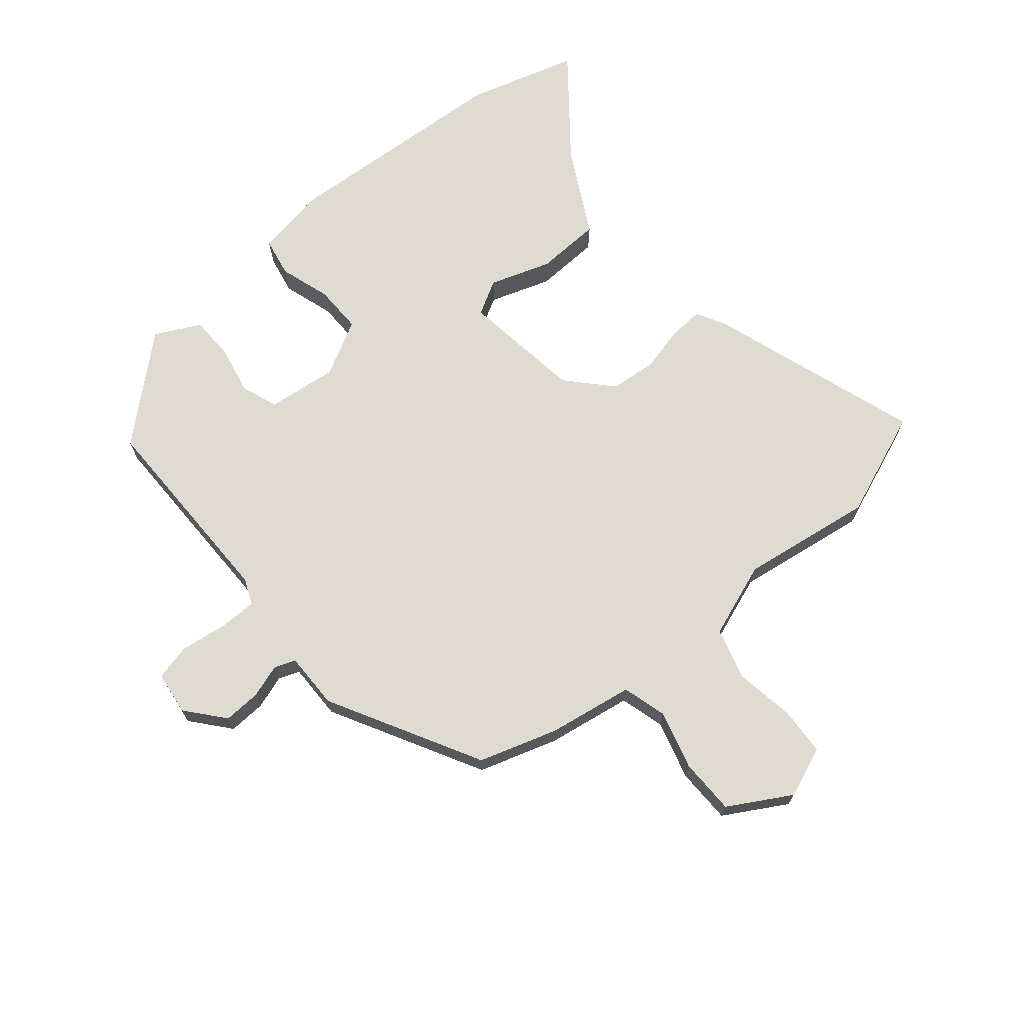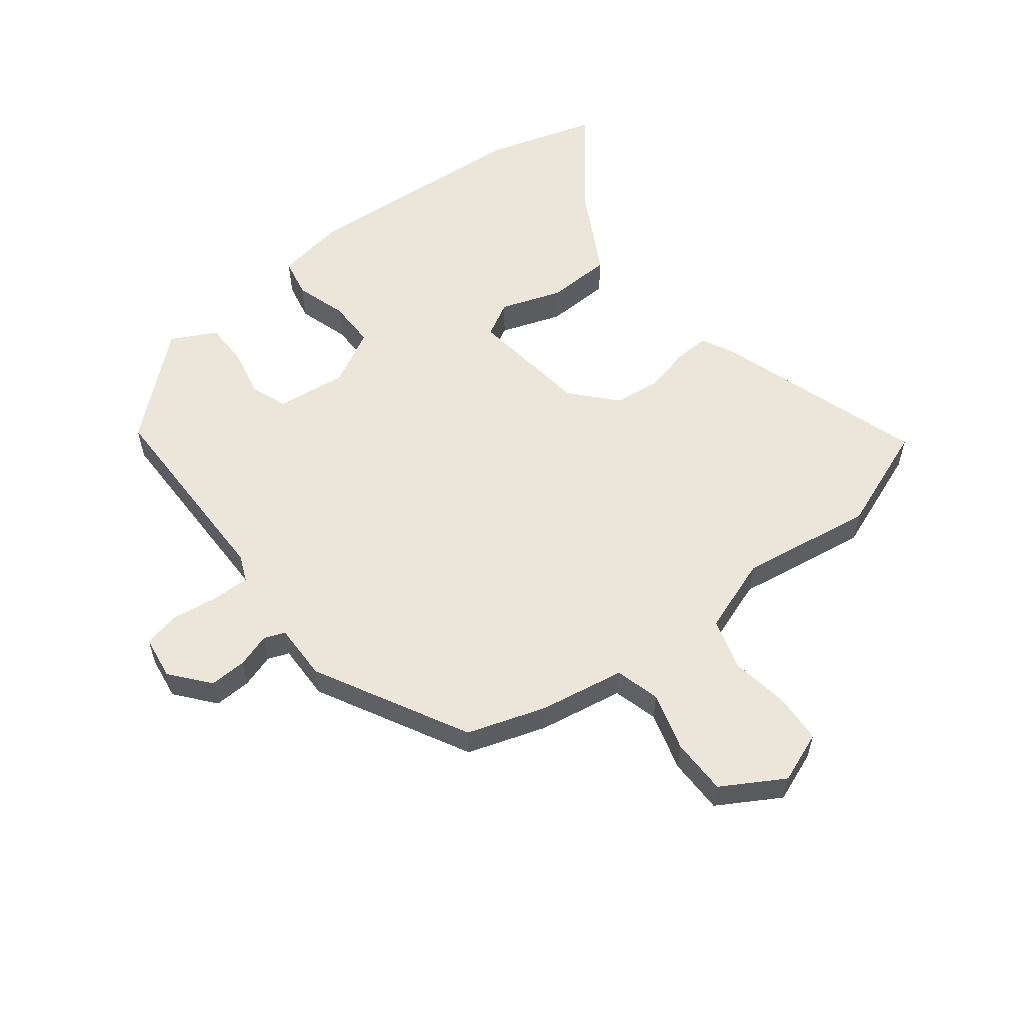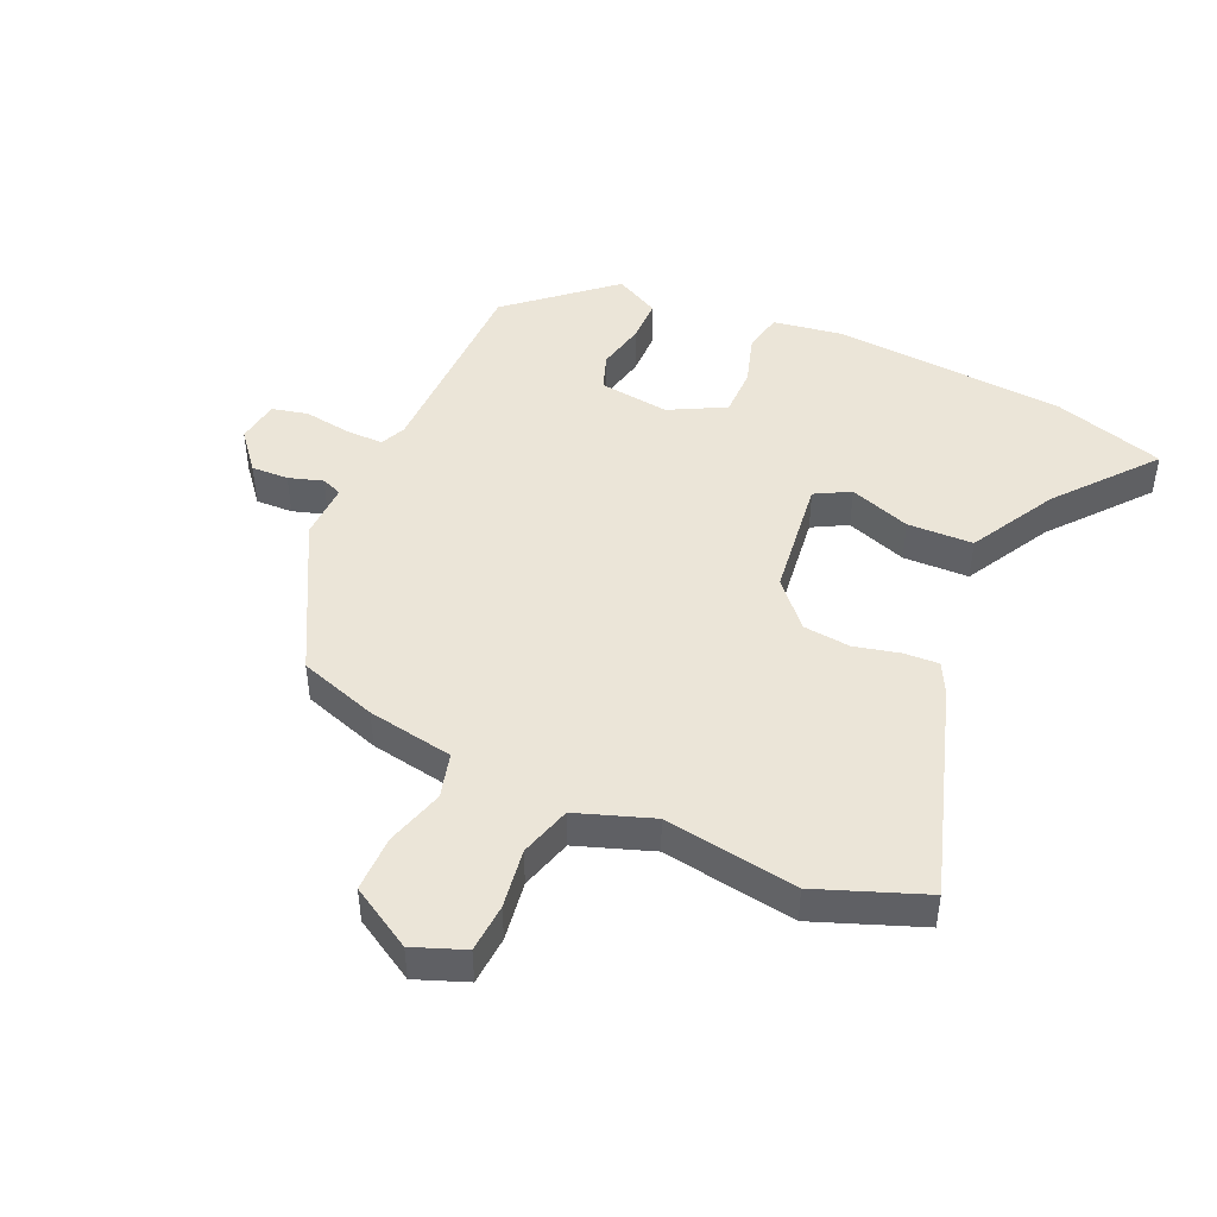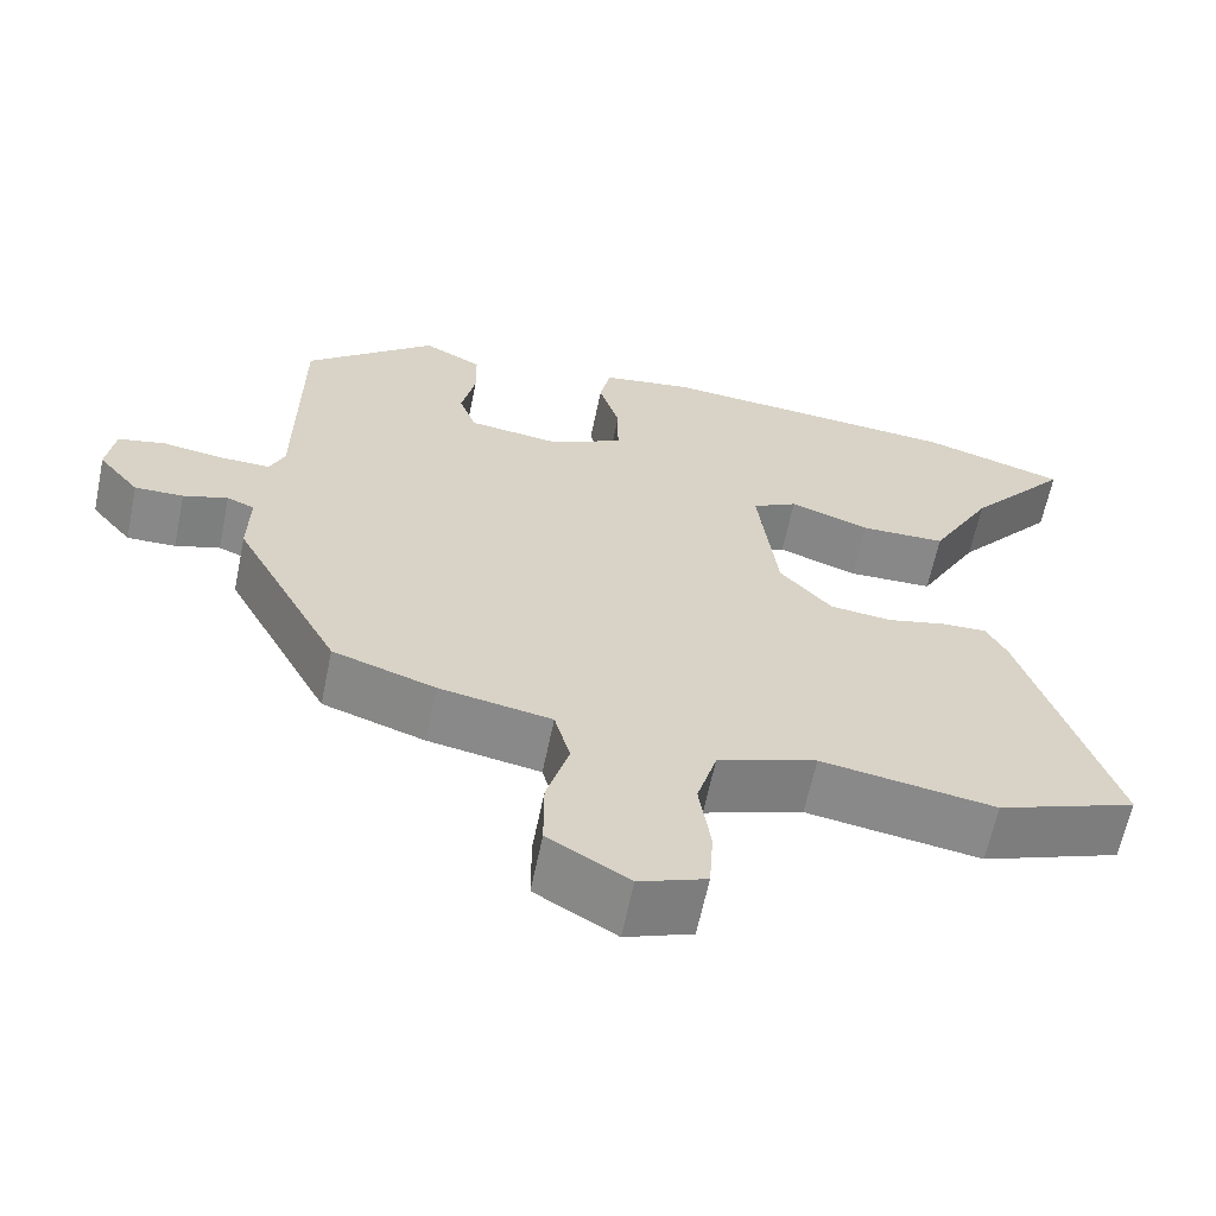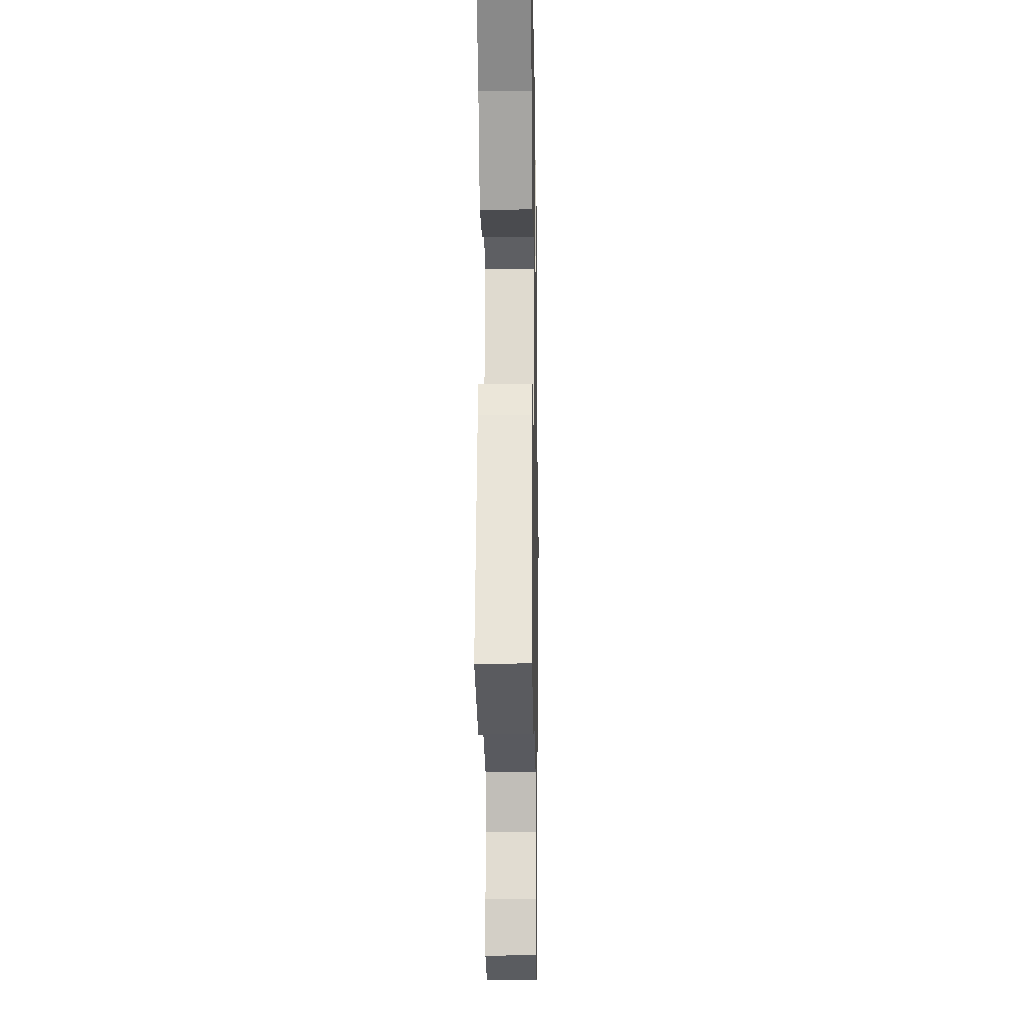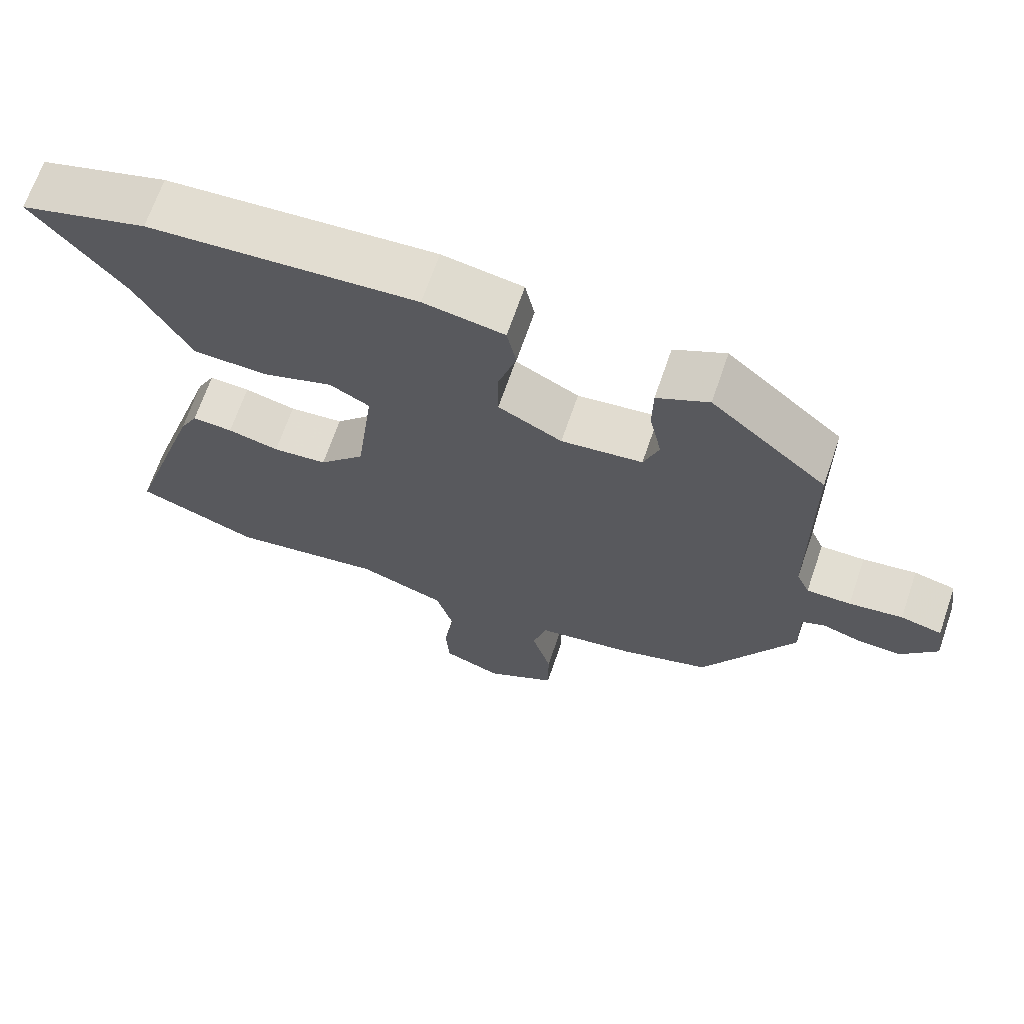
<metadata>
{"format":"obj","ext":"obj","renderer":"f3d","projection":"perspective","resolution":1024,"background":"white","views":[{"elev":69.9,"azim":139.4,"up":"+Y"},{"elev":57.0,"azim":142.0,"up":"+Y"},{"elev":46.0,"azim":-155.9,"up":"+Y"},{"elev":-63.0,"azim":168.3,"up":"+Z"},{"elev":-12.6,"azim":-89.0,"up":"+Z"},{"elev":68.0,"azim":19.0,"up":"+Z"}]}
</metadata>
<code>
v 0.453 0.07 0.378
v 0.456 0.07 0.052
v 0.474 0.07 0.011
v 0.535 0.07 0.012
v 0.609 0.07 0.023
v 0.666 0.07 0.01
v 0.676 0.07 -0.059
v 0.626 0.07 -0.12
v 0.567 0.07 -0.118
v 0.513 0.07 -0.101
v 0.48 0.07 -0.114
v 0.482 0.07 -0.204
v 0.354 0.07 -0.446
v 0.23 0.07 -0.487
v 0.094 0.07 -0.511
v 0.075 0.07 -0.582
v 0.102 0.07 -0.675
v 0.102 0.07 -0.764
v 0.004 0.07 -0.822
v -0.077 0.07 -0.791
v -0.082 0.07 -0.714
v -0.068 0.07 -0.62
v -0.092 0.07 -0.538
v -0.212 0.07 -0.496
v -0.423 0.07 -0.529
v -0.592 0.07 -0.465
v -0.484 0.07 -0.126
v -0.459 0.07 -0.078
v -0.403 0.07 -0.081
v -0.332 0.07 -0.098
v -0.257 0.07 -0.09
v -0.194 0.07 -0.02
v -0.17 0.07 0.173
v -0.225 0.07 0.203
v -0.322 0.07 0.169
v -0.426 0.07 0.172
v -0.501 0.07 0.309
v -0.626 0.07 0.462
v -0.451 0.07 0.515
v -0.081 0.07 0.543
v 0.03 0.07 0.525
v 0.043 0.07 0.463
v 0.018 0.07 0.381
v 0.018 0.07 0.304
v 0.106 0.07 0.258
v 0.218 0.07 0.272
v 0.239 0.07 0.33
v 0.222 0.07 0.408
v 0.223 0.07 0.478
v 0.294 0.07 0.515
v 0.453 0 0.378
v 0.456 0 0.052
v 0.474 0 0.011
v 0.535 0 0.012
v 0.609 0 0.023
v 0.666 0 0.01
v 0.676 0 -0.059
v 0.626 0 -0.12
v 0.567 0 -0.118
v 0.513 0 -0.101
v 0.48 0 -0.114
v 0.482 0 -0.204
v 0.354 0 -0.446
v 0.23 0 -0.487
v 0.094 0 -0.511
v 0.075 0 -0.582
v 0.102 0 -0.675
v 0.102 0 -0.764
v 0.004 0 -0.822
v -0.077 0 -0.791
v -0.082 0 -0.714
v -0.068 0 -0.62
v -0.092 0 -0.538
v -0.212 0 -0.496
v -0.423 0 -0.529
v -0.592 0 -0.465
v -0.484 0 -0.126
v -0.459 0 -0.078
v -0.403 0 -0.081
v -0.332 0 -0.098
v -0.257 0 -0.09
v -0.194 0 -0.02
v -0.17 0 0.173
v -0.225 0 0.203
v -0.322 0 0.169
v -0.426 0 0.172
v -0.501 0 0.309
v -0.626 0 0.462
v -0.451 0 0.515
v -0.081 0 0.543
v 0.03 0 0.525
v 0.043 0 0.463
v 0.018 0 0.381
v 0.018 0 0.304
v 0.106 0 0.258
v 0.218 0 0.272
v 0.239 0 0.33
v 0.222 0 0.408
v 0.223 0 0.478
v 0.294 0 0.515
f 47 48 49 50
f 47 50 1 2
f 46 47 2 3
f 45 46 3
f 44 45 3
f 40 41 42 43
f 40 43 44
f 37 38 39 40
f 37 40 44
f 34 35 36 37
f 34 37 44 3
f 27 28 29 30
f 27 30 31
f 24 25 26 27
f 23 24 27 31
f 19 20 21 22
f 19 22 23
f 16 17 18 19
f 15 16 19 23
f 11 12 13 14
f 11 14 15 23
f 7 8 9 10
f 5 6 7 10
f 4 5 10 11
f 3 4 11 23
f 33 34 3
f 32 33 3 23
f 23 31 32
f 100 99 98 97
f 52 51 100 97
f 53 52 97 96
f 53 96 95
f 53 95 94
f 93 92 91 90
f 94 93 90
f 90 89 88 87
f 94 90 87
f 87 86 85 84
f 53 94 87 84
f 80 79 78 77
f 81 80 77
f 77 76 75 74
f 81 77 74 73
f 72 71 70 69
f 73 72 69
f 69 68 67 66
f 73 69 66 65
f 64 63 62 61
f 73 65 64 61
f 60 59 58 57
f 60 57 56 55
f 61 60 55 54
f 73 61 54 53
f 53 84 83
f 73 53 83 82
f 82 81 73
f 1 51 52 2
f 2 52 53 3
f 3 53 54 4
f 4 54 55 5
f 5 55 56 6
f 6 56 57 7
f 7 57 58 8
f 8 58 59 9
f 9 59 60 10
f 10 60 61 11
f 11 61 62 12
f 12 62 63 13
f 13 63 64 14
f 14 64 65 15
f 15 65 66 16
f 16 66 67 17
f 17 67 68 18
f 18 68 69 19
f 19 69 70 20
f 20 70 71 21
f 21 71 72 22
f 22 72 73 23
f 23 73 74 24
f 24 74 75 25
f 25 75 76 26
f 26 76 77 27
f 27 77 78 28
f 28 78 79 29
f 29 79 80 30
f 30 80 81 31
f 31 81 82 32
f 32 82 83 33
f 33 83 84 34
f 34 84 85 35
f 35 85 86 36
f 36 86 87 37
f 37 87 88 38
f 38 88 89 39
f 39 89 90 40
f 40 90 91 41
f 41 91 92 42
f 42 92 93 43
f 43 93 94 44
f 44 94 95 45
f 45 95 96 46
f 46 96 97 47
f 47 97 98 48
f 48 98 99 49
f 49 99 100 50
f 50 100 51 1

</code>
